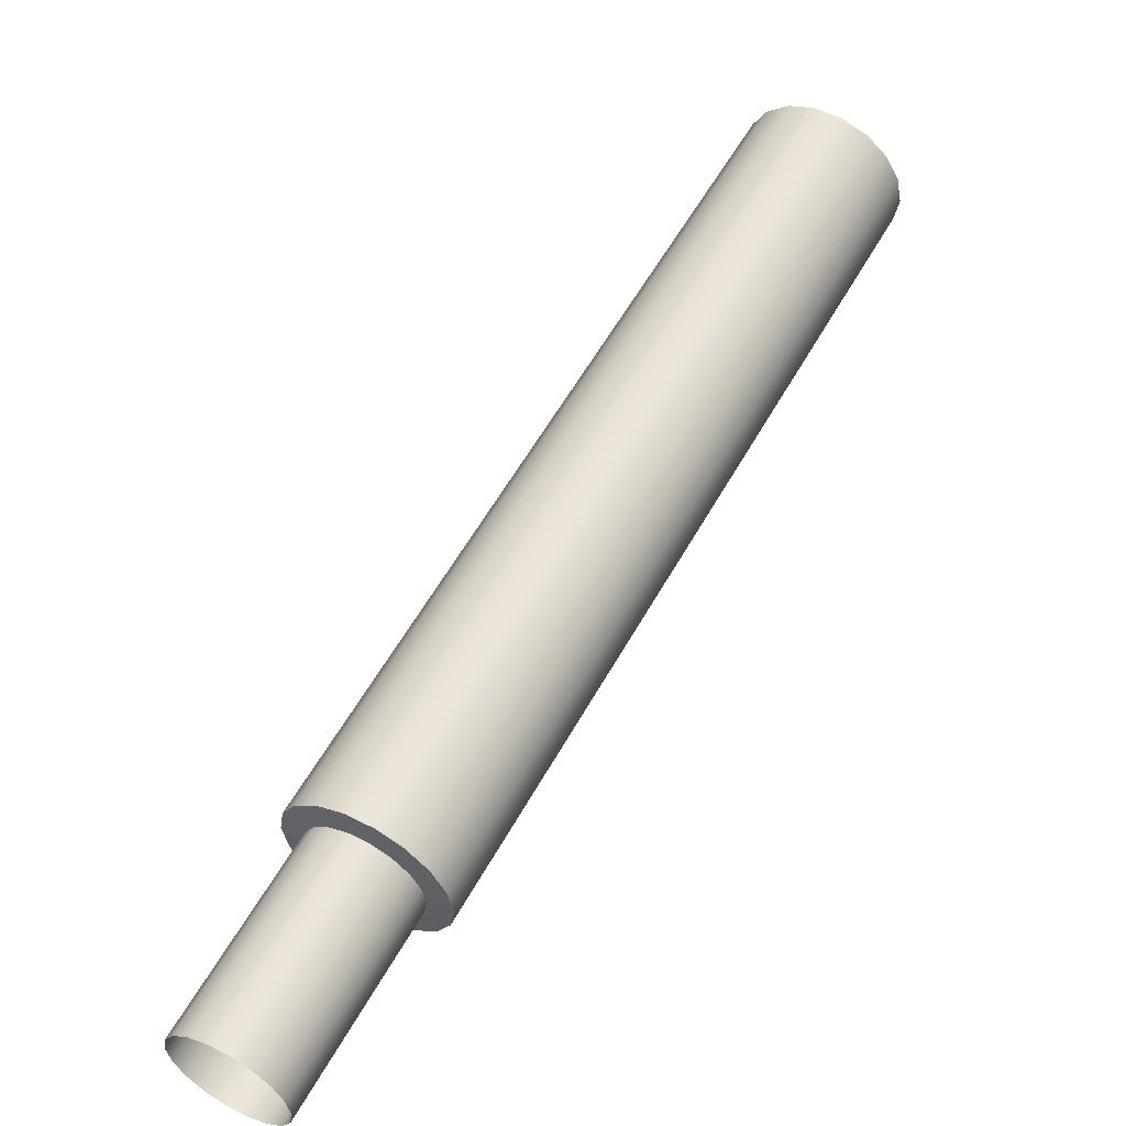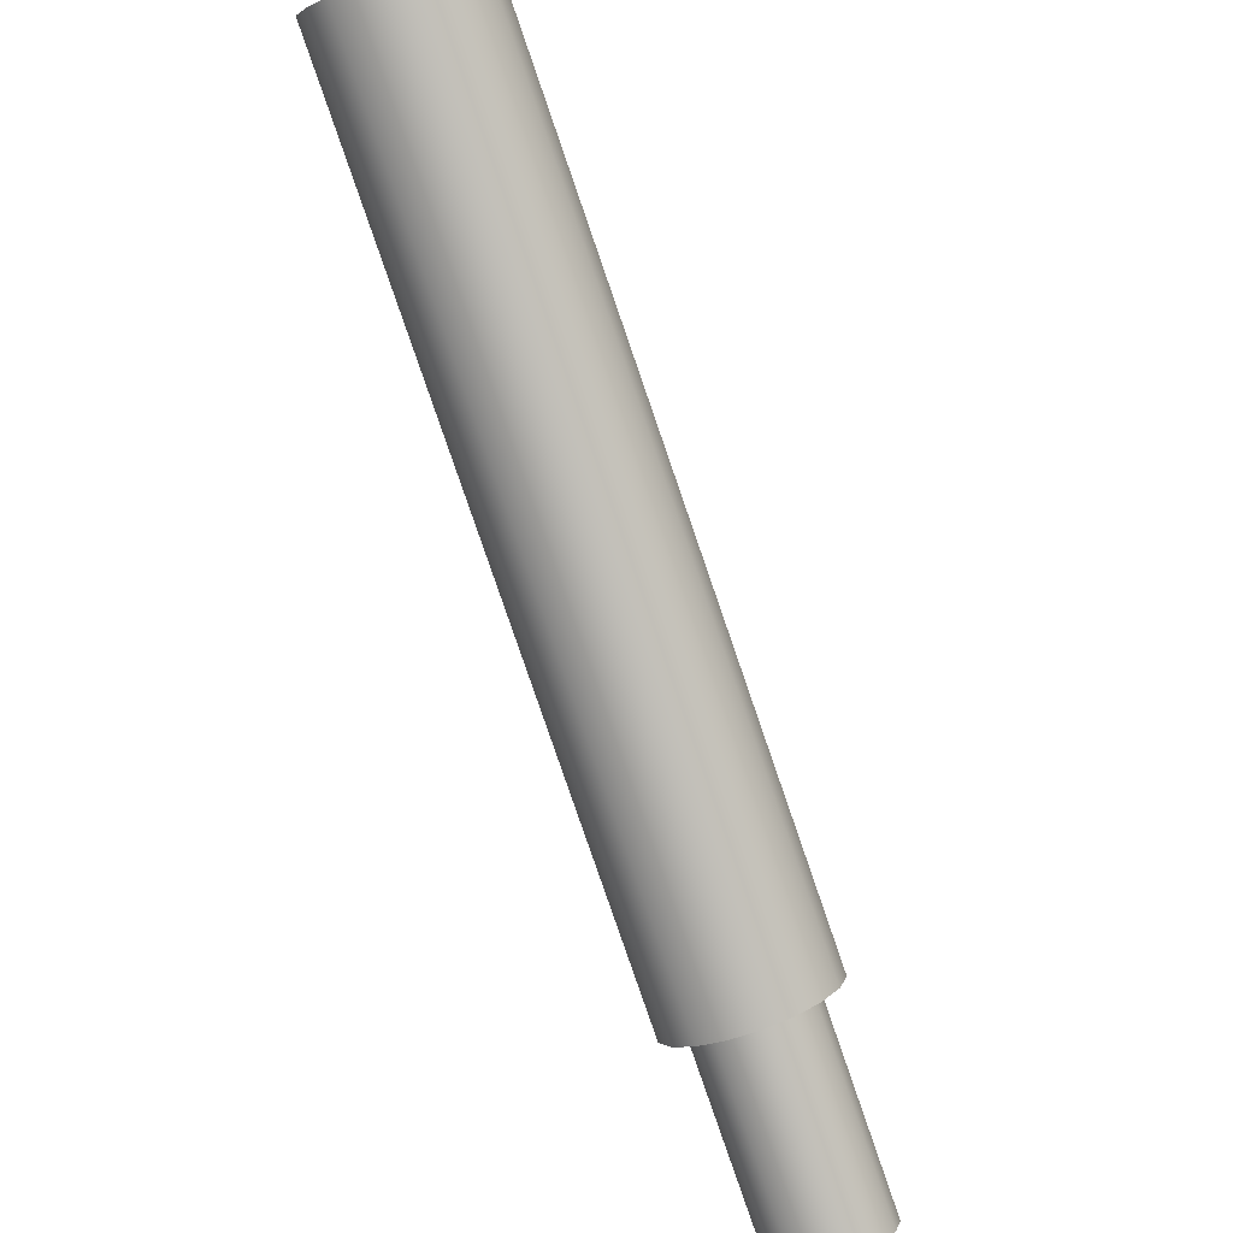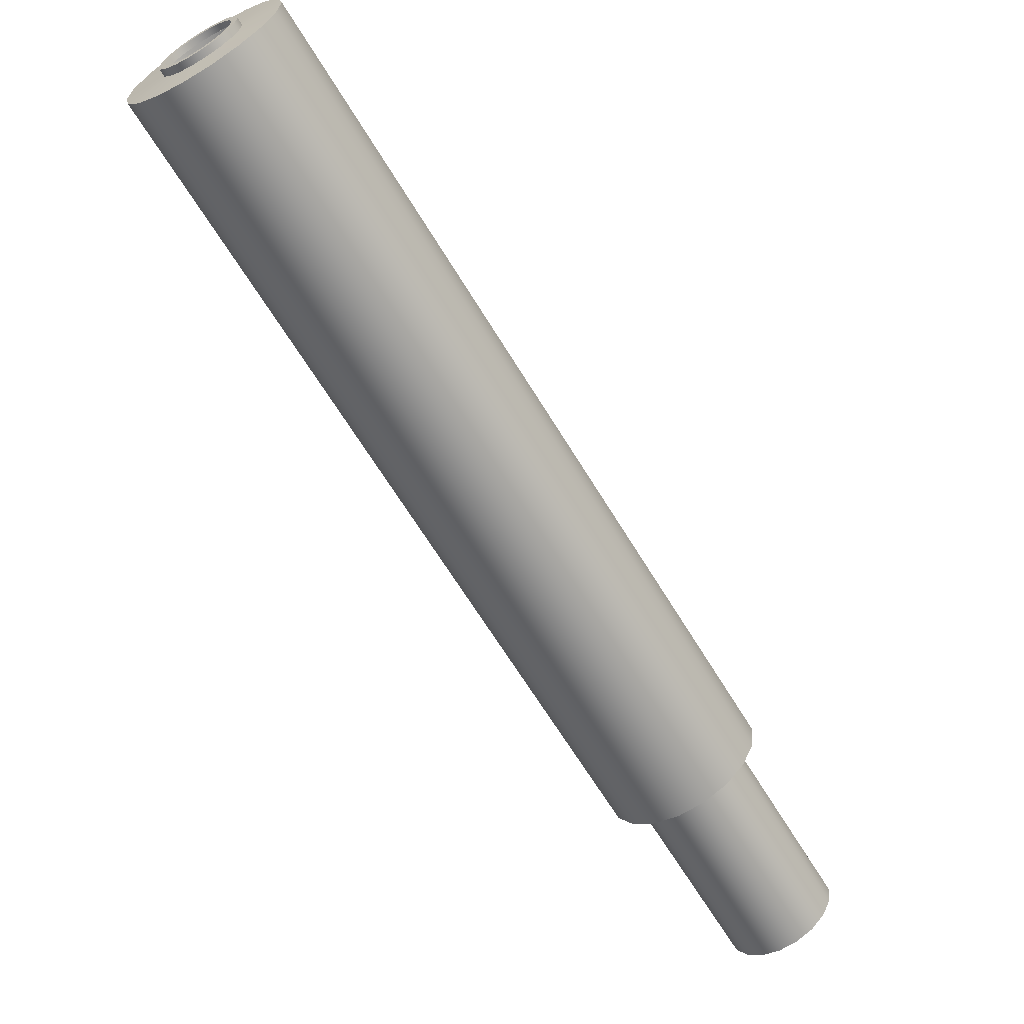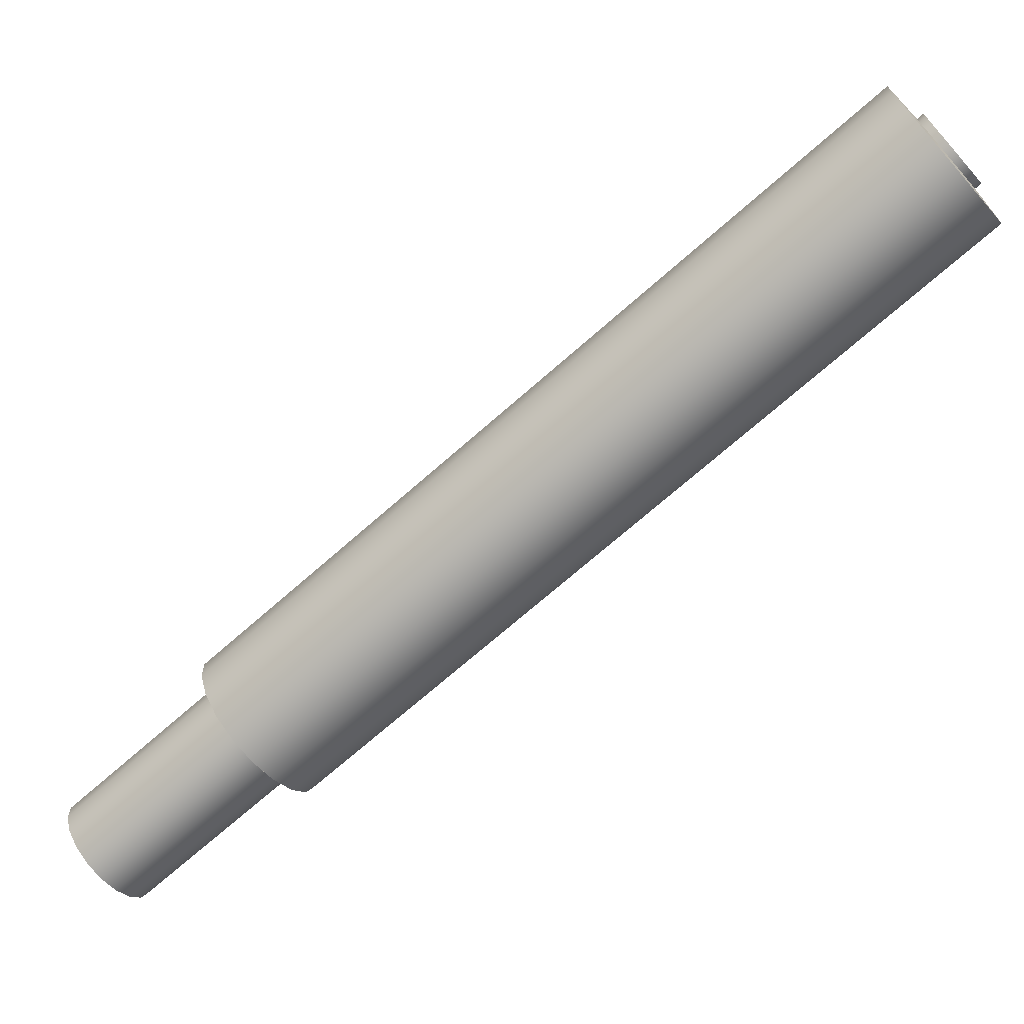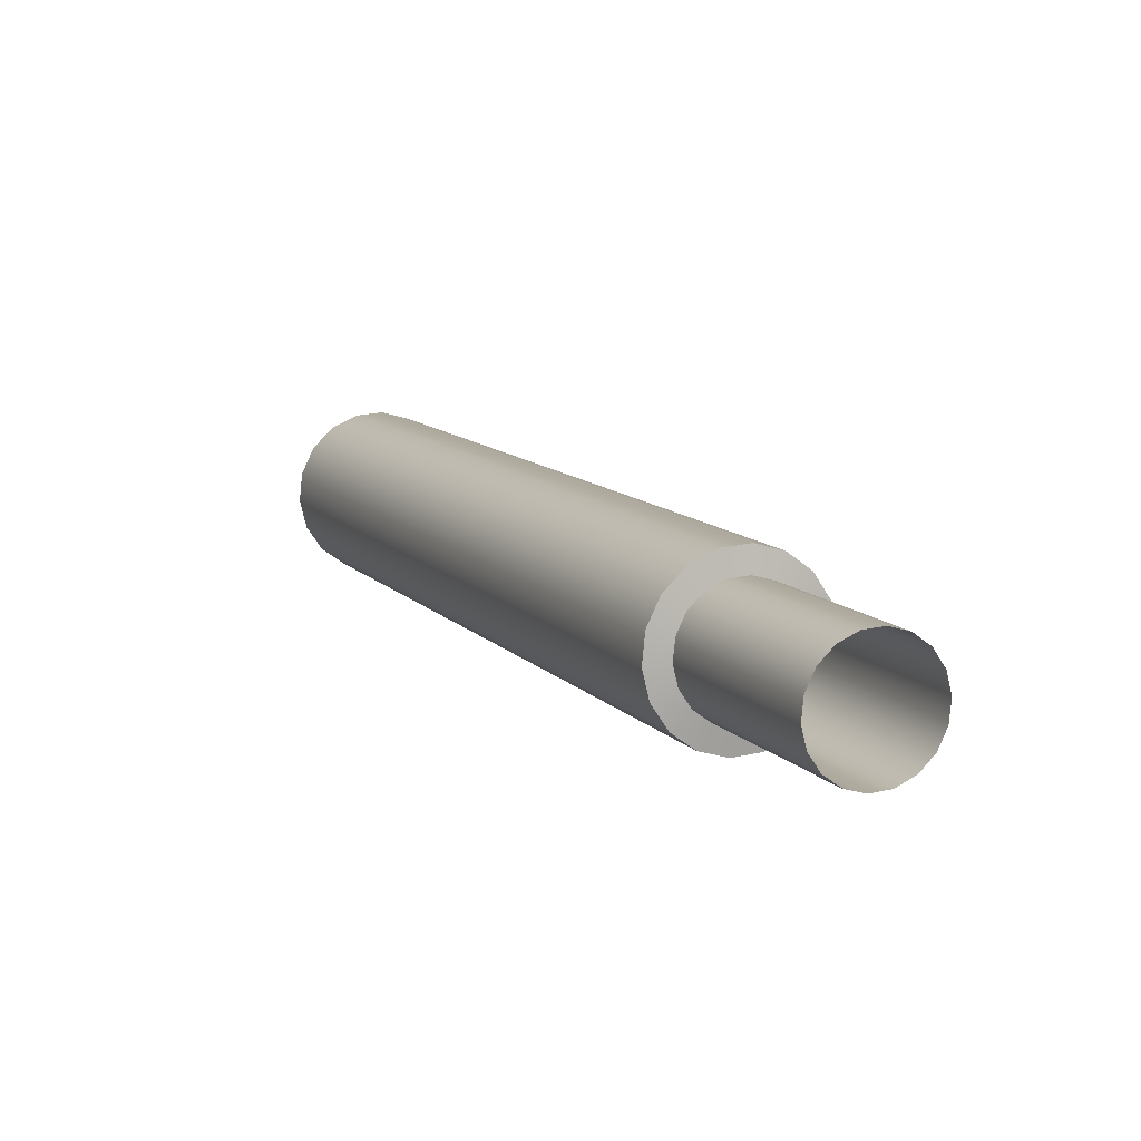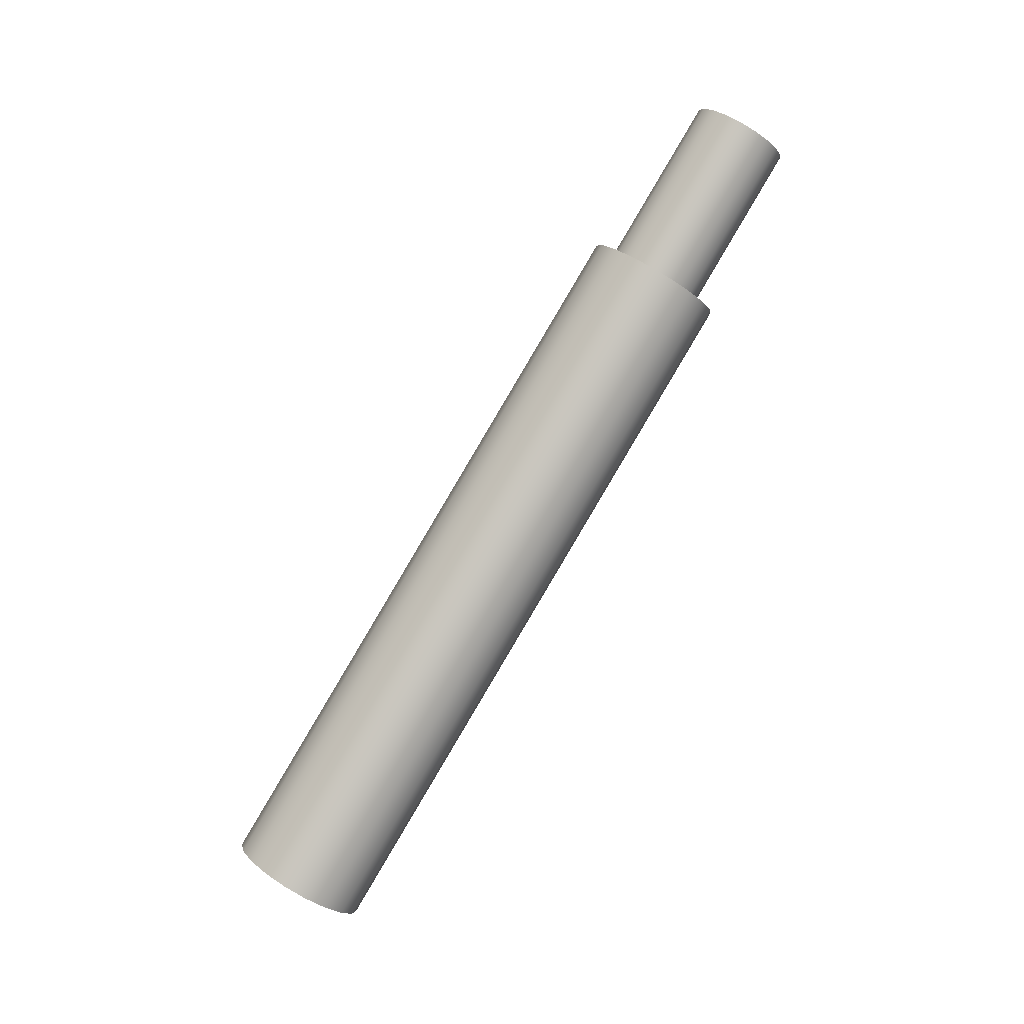
<metadata>
{"format":"obj","ext":"obj","renderer":"f3d","projection":"perspective","resolution":1024,"background":"white","views":[{"elev":17.0,"azim":-145.0,"up":"+Z"},{"elev":61.3,"azim":156.9,"up":"+Z"},{"elev":75.5,"azim":141.8,"up":"+Z"},{"elev":52.9,"azim":-115.9,"up":"+Z"},{"elev":-26.5,"azim":152.6,"up":"+Z"},{"elev":-14.4,"azim":113.0,"up":"+Y"}]}
</metadata>
<code>
o BuddyDroid_01_rig.072_BuddyDroid_01_rig.073
v -4.705 14.04 -5.972
v -4.743 8.509 -2.546
v -4.743 13.93 -6.148
v -4.705 8.626 -2.37
v -4.743 14.16 -5.795
v -4.743 8.744 -2.194
v -4.85 14.26 -5.64
v -4.85 8.847 -2.038
v -5.015 8.923 -1.923
v -5.015 14.34 -5.525
v -5.217 8.964 -1.862
v -5.217 14.38 -5.464
v -5.432 14.38 -5.464
v -5.432 8.964 -1.862
v -5.634 14.34 -5.525
v -5.634 8.923 -1.923
v -5.798 14.26 -5.64
v -5.798 8.847 -2.038
v -5.906 8.744 -2.194
v -5.906 14.16 -5.795
v -5.943 8.626 -2.37
v -5.943 14.04 -5.972
v -5.906 8.509 -2.546
v -5.906 13.93 -6.148
v -5.798 8.406 -2.702
v -5.798 13.82 -6.304
v -5.634 13.75 -6.419
v -5.634 8.329 -2.817
v -5.432 13.71 -6.48
v -5.432 8.289 -2.878
v -5.217 8.289 -2.878
v -5.217 13.71 -6.48
v -5.015 8.329 -2.817
v -5.015 13.75 -6.419
v -4.85 8.406 -2.702
v -4.85 13.82 -6.304
v -4.885 14.06 -5.985
v -4.911 13.98 -6.11
v -4.911 14.15 -5.86
v -4.987 14.22 -5.749
v -5.104 14.27 -5.667
v -5.248 14.3 -5.624
v -5.401 14.3 -5.624
v -5.544 14.27 -5.667
v -5.661 14.22 -5.749
v -5.737 14.15 -5.86
v -5.764 14.06 -5.985
v -5.737 13.98 -6.11
v -5.661 13.91 -6.221
v -5.544 13.85 -6.302
v -5.401 13.82 -6.346
v -5.248 13.82 -6.346
v -5.104 13.85 -6.302
v -4.987 13.91 -6.221
v -4.885 15.36 -6.845
v -4.911 15.27 -6.97
v -4.911 15.44 -6.719
v -4.987 15.51 -6.609
v -5.104 15.57 -6.527
v -5.248 15.6 -6.484
v -5.401 15.6 -6.484
v -5.544 15.57 -6.527
v -5.661 15.51 -6.609
v -5.737 15.44 -6.719
v -5.764 15.36 -6.845
v -5.737 15.27 -6.97
v -5.661 15.2 -7.08
v -5.544 15.15 -7.162
v -5.401 15.12 -7.206
v -5.248 15.12 -7.206
v -5.104 15.15 -7.162
v -4.987 15.2 -7.08
v -5.01 8.617 -2.364
v -5.029 8.676 -2.274
v -5.029 8.557 -2.453
v -5.083 8.729 -2.195
v -5.083 8.505 -2.532
v -5.167 8.767 -2.136
v -5.167 8.466 -2.591
v -5.27 8.788 -2.105
v -5.27 8.445 -2.622
v -5.379 8.788 -2.105
v -5.379 8.445 -2.622
v -5.481 8.767 -2.136
v -5.481 8.466 -2.591
v -5.565 8.729 -2.195
v -5.565 8.505 -2.532
v -5.62 8.676 -2.274
v -5.62 8.557 -2.453
v -5.639 8.617 -2.364
v -5.076 8.62 -2.258
v -5.061 8.57 -2.333
v -5.01 8.57 -2.333
v -5.076 8.52 -2.408
v -5.029 8.63 -2.243
v -5.029 8.511 -2.422
v -5.122 8.664 -2.191
v -5.122 8.476 -2.474
v -5.083 8.682 -2.164
v -5.083 8.458 -2.501
v -5.192 8.697 -2.142
v -5.192 8.444 -2.523
v -5.167 8.721 -2.106
v -5.167 8.42 -2.56
v -5.279 8.714 -2.116
v -5.279 8.426 -2.549
v -5.27 8.742 -2.075
v -5.27 8.399 -2.591
v -5.379 8.742 -2.075
v -5.379 8.399 -2.591
v -5.37 8.714 -2.116
v -5.37 8.426 -2.549
v -5.481 8.721 -2.106
v -5.481 8.42 -2.56
v -5.456 8.697 -2.142
v -5.456 8.444 -2.523
v -5.565 8.682 -2.164
v -5.565 8.458 -2.501
v -5.526 8.664 -2.191
v -5.526 8.476 -2.474
v -5.62 8.63 -2.243
v -5.62 8.511 -2.422
v -5.572 8.62 -2.258
v -5.572 8.52 -2.408
v -5.639 8.57 -2.333
v -5.588 8.57 -2.333
f 1 2 3
f 2 1 4
f 5 4 1
f 4 5 6
f 7 6 5
f 6 7 8
f 7 9 8
f 10 9 7
f 10 11 9
f 12 11 10
f 13 11 12
f 11 13 14
f 15 14 13
f 14 15 16
f 17 16 15
f 16 17 18
f 17 19 18
f 20 19 17
f 20 21 19
f 22 21 20
f 22 23 21
f 24 23 22
f 24 25 23
f 26 25 24
f 27 25 26
f 25 27 28
f 29 28 27
f 28 29 30
f 29 31 30
f 32 31 29
f 32 33 31
f 34 33 32
f 34 35 33
f 36 35 34
f 3 35 36
f 35 3 2
f 37 3 38
f 3 37 1
f 39 1 37
f 1 39 5
f 40 5 39
f 5 40 7
f 41 7 40
f 7 41 10
f 42 10 41
f 10 42 12
f 13 12 42
f 13 42 43
f 43 15 13
f 15 43 44
f 44 17 15
f 17 44 45
f 45 20 17
f 20 45 46
f 22 20 46
f 22 46 47
f 24 22 47
f 48 24 47
f 49 24 48
f 24 49 26
f 50 26 49
f 26 50 27
f 51 27 50
f 27 51 29
f 29 51 32
f 32 51 52
f 34 32 52
f 34 52 53
f 36 34 53
f 54 36 53
f 3 36 54
f 3 54 38
f 55 38 56
f 38 55 37
f 57 37 55
f 37 57 39
f 58 39 57
f 39 58 40
f 58 41 40
f 59 41 58
f 59 42 41
f 60 42 59
f 60 43 42
f 61 43 60
f 62 43 61
f 43 62 44
f 63 44 62
f 44 63 45
f 63 46 45
f 64 46 63
f 64 47 46
f 65 47 64
f 65 48 47
f 66 48 65
f 66 49 48
f 67 49 66
f 68 49 67
f 49 68 50
f 69 50 68
f 50 69 51
f 70 51 69
f 51 70 52
f 70 53 52
f 71 53 70
f 71 54 53
f 72 54 71
f 56 54 72
f 54 56 38
f 73 4 74
f 75 4 73
f 6 74 4
f 4 75 2
f 74 6 76
f 77 2 75
f 76 6 8
f 2 77 35
f 8 78 76
f 79 35 77
f 78 8 9
f 35 79 33
f 9 80 78
f 81 33 79
f 80 9 11
f 33 81 31
f 11 82 80
f 83 31 81
f 14 82 11
f 31 83 30
f 16 82 14
f 83 28 30
f 82 16 84
f 85 28 83
f 18 84 16
f 28 85 25
f 84 18 86
f 85 87 25
f 19 86 18
f 25 87 23
f 86 19 88
f 23 87 89
f 21 88 19
f 89 21 23
f 88 21 90
f 21 89 90
f 91 92 93
f 94 93 92
f 91 93 95
f 93 94 96
f 97 91 95
f 98 96 94
f 97 95 99
f 96 98 100
f 99 101 97
f 102 100 98
f 101 99 103
f 100 102 104
f 103 105 101
f 106 104 102
f 103 107 105
f 104 106 108
f 109 105 107
f 106 110 108
f 105 109 111
f 106 112 110
f 113 111 109
f 112 114 110
f 111 113 115
f 112 116 114
f 117 115 113
f 118 114 116
f 115 117 119
f 116 120 118
f 121 119 117
f 122 118 120
f 119 121 123
f 122 120 124
f 125 123 121
f 125 122 124
f 123 125 126
f 125 124 126
f 75 100 77
f 79 77 100
f 100 75 96
f 79 100 104
f 73 96 75
f 81 79 104
f 96 73 93
f 81 104 108
f 74 93 73
f 83 81 108
f 93 74 95
f 83 108 110
f 76 95 74
f 114 83 110
f 95 76 99
f 83 114 85
f 76 103 99
f 118 85 114
f 76 78 103
f 85 118 87
f 78 107 103
f 89 87 118
f 78 80 107
f 89 118 122
f 80 109 107
f 90 89 122
f 80 82 109
f 90 122 125
f 84 109 82
f 88 90 125
f 109 84 113
f 88 125 121
f 86 113 84
f 86 88 121
f 113 86 117
f 86 121 117

</code>
